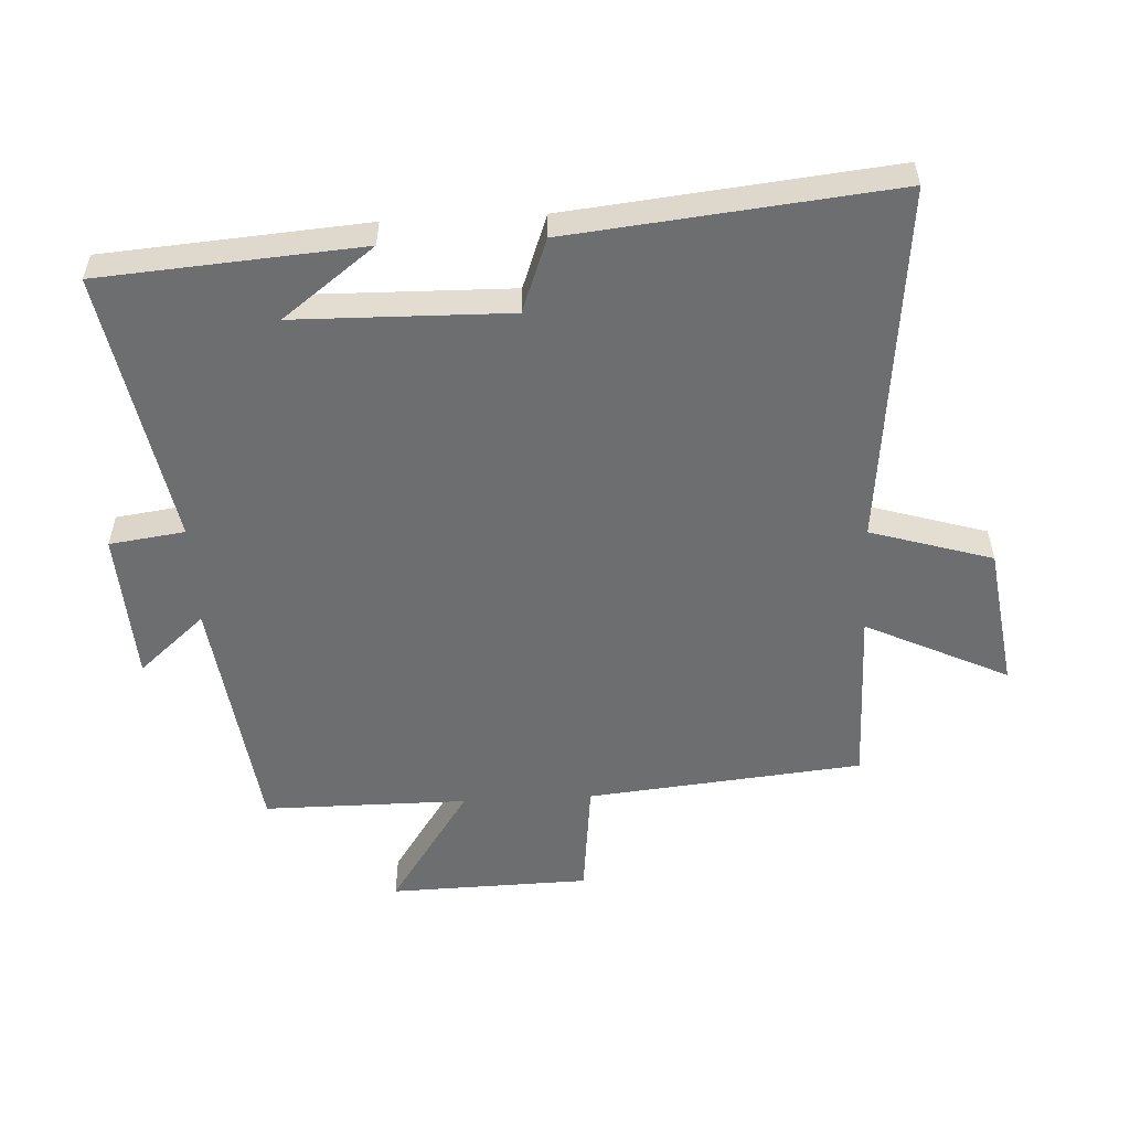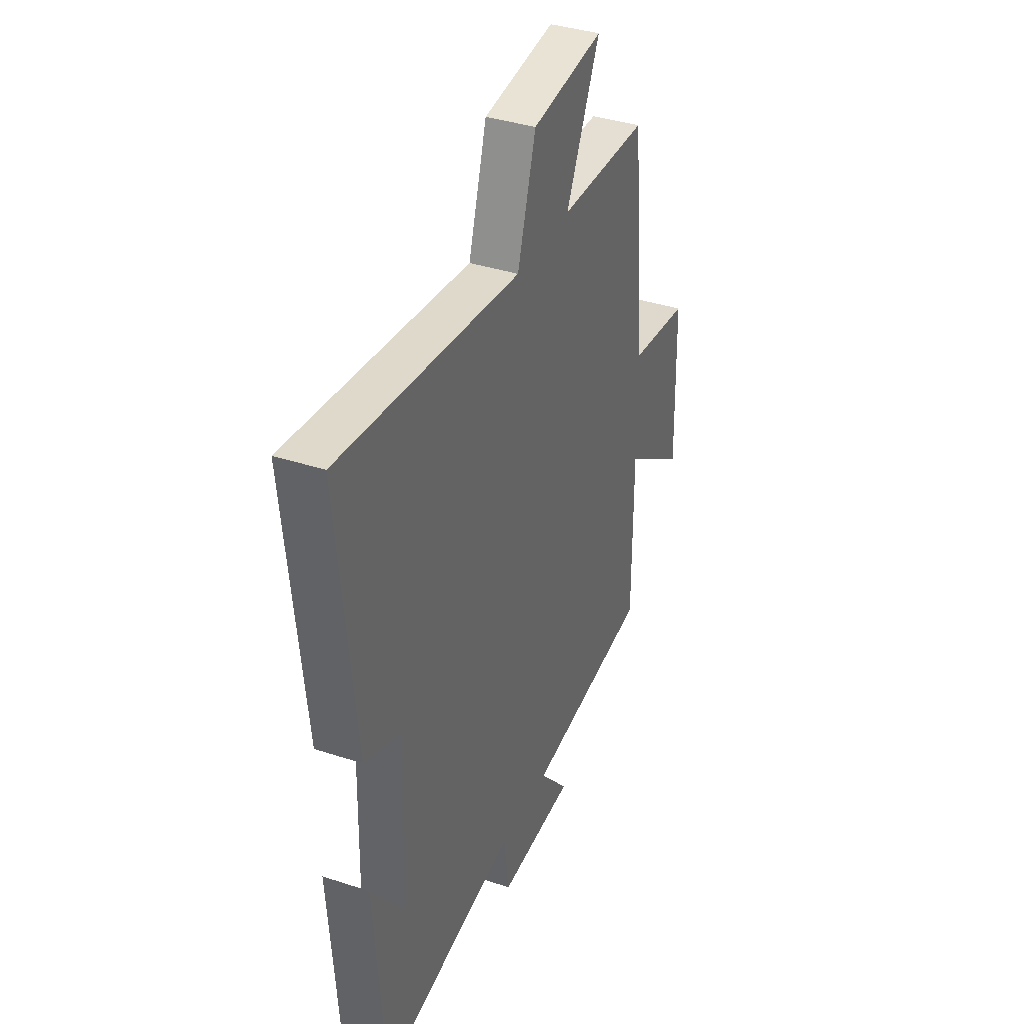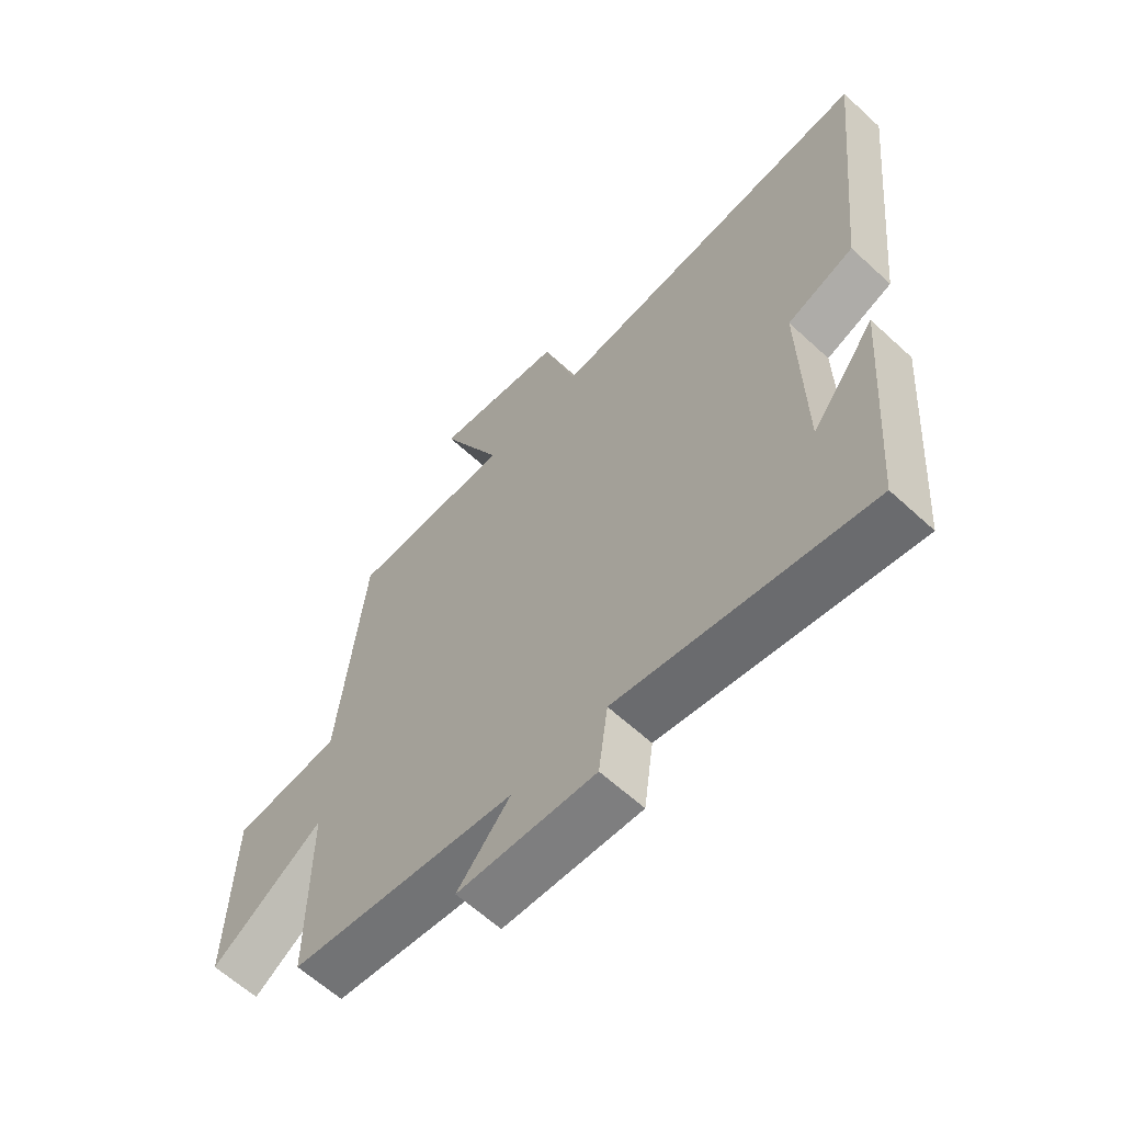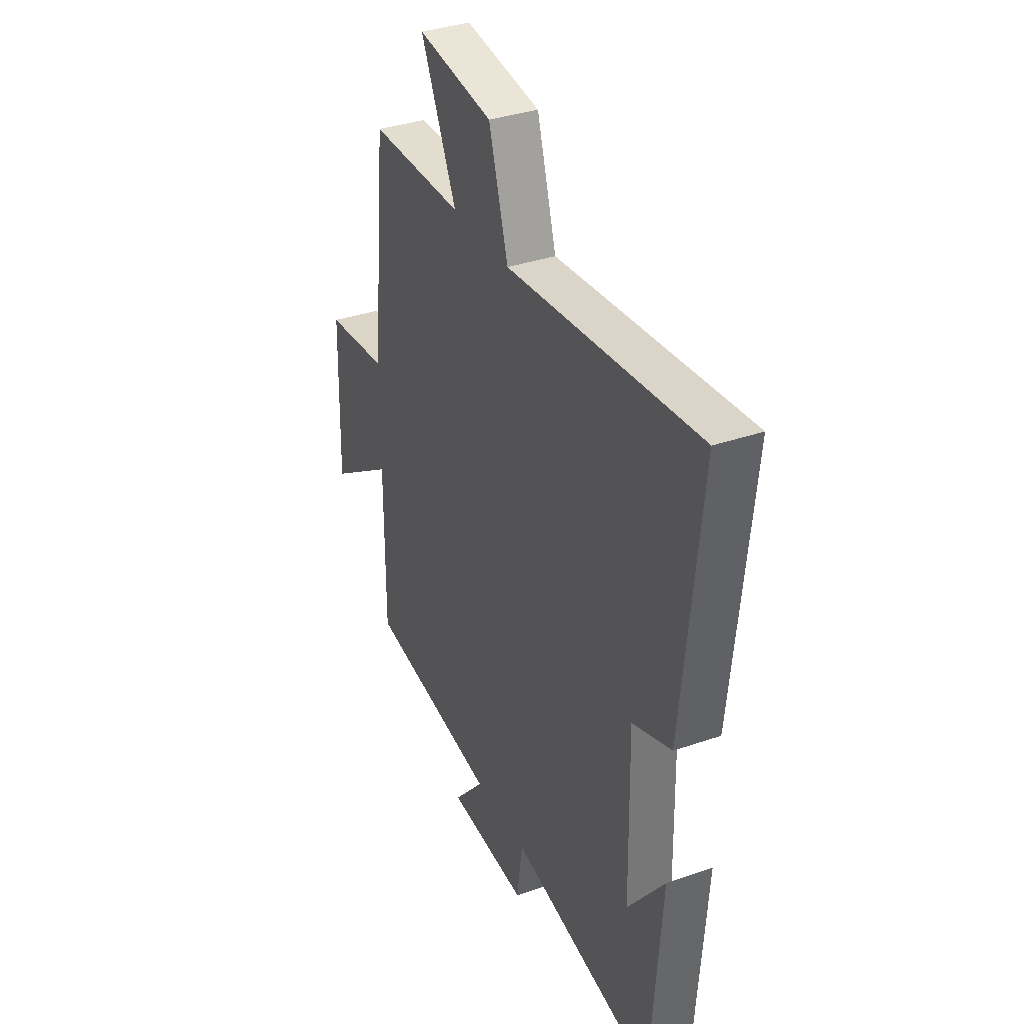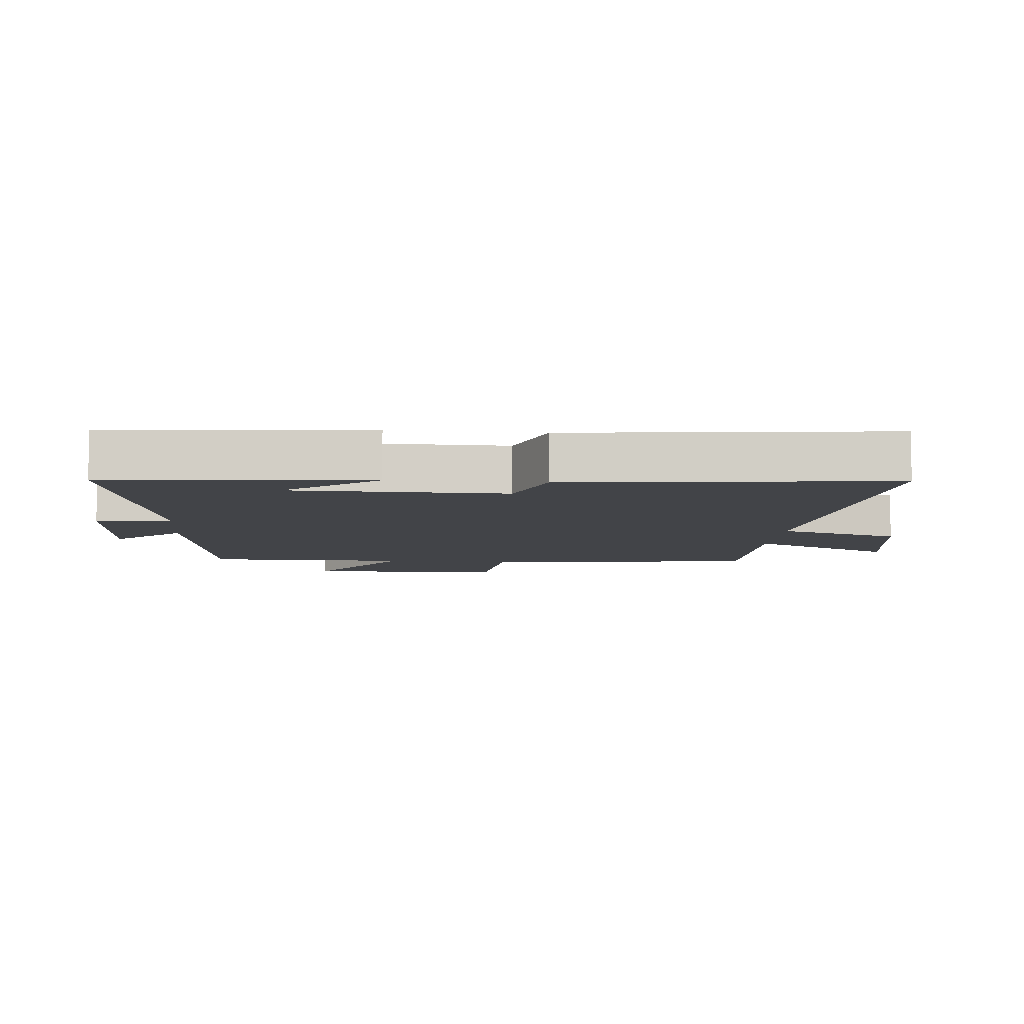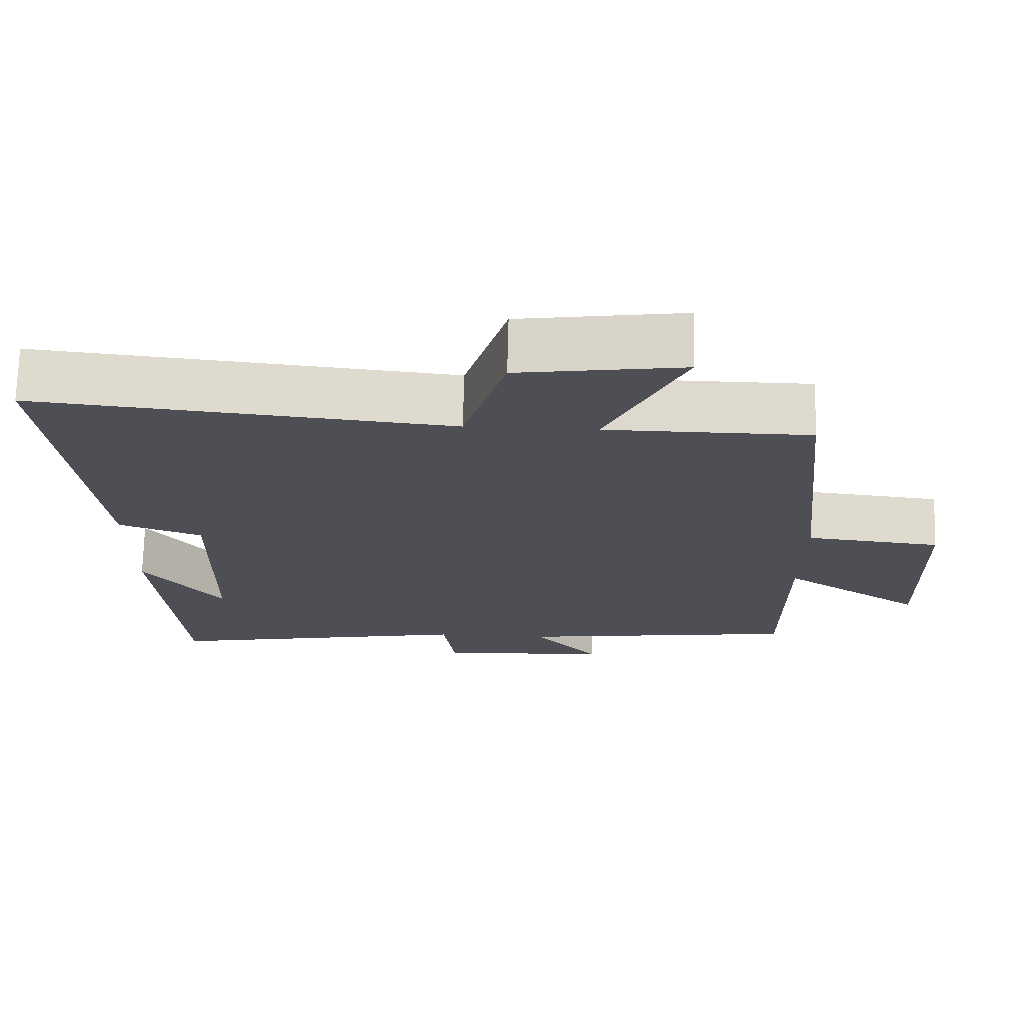
<metadata>
{"format":"obj","ext":"obj","renderer":"f3d","projection":"perspective","resolution":1024,"background":"white","views":[{"elev":-54.3,"azim":-87.1,"up":"+Y"},{"elev":37.2,"azim":-67.0,"up":"+Z"},{"elev":-62.2,"azim":-133.0,"up":"+Z"},{"elev":35.4,"azim":-114.6,"up":"+Z"},{"elev":-7.7,"azim":-94.7,"up":"+Y"},{"elev":71.7,"azim":1.4,"up":"+Z"}]}
</metadata>
<code>
v 0.5 0.07 -0.448
v 0.116 0.07 -0.5
v 0.206 0.07 -0.603
v -0.028 0.07 -0.617
v -0.044 0.07 -0.5
v -0.469 0.07 -0.58
v -0.5 0.07 -0.175
v -0.392 0.07 -0.317
v -0.386 0.07 0.015
v -0.5 0.07 0.057
v -0.553 0.07 0.557
v 0.007 0.07 0.5
v 0.064 0.07 0.689
v 0.286 0.07 0.721
v 0.181 0.07 0.5
v 0.457 0.07 0.498
v 0.5 0.07 0.071
v 0.683 0.07 0.051
v 0.691 0.07 -0.259
v 0.5 0.07 -0.131
v 0.5 0 -0.448
v 0.116 0 -0.5
v 0.206 0 -0.603
v -0.028 0 -0.617
v -0.044 0 -0.5
v -0.469 0 -0.58
v -0.5 0 -0.175
v -0.392 0 -0.317
v -0.386 0 0.015
v -0.5 0 0.057
v -0.553 0 0.557
v 0.007 0 0.5
v 0.064 0 0.689
v 0.286 0 0.721
v 0.181 0 0.5
v 0.457 0 0.498
v 0.5 0 0.071
v 0.683 0 0.051
v 0.691 0 -0.259
v 0.5 0 -0.131
f 17 18 19 20
f 15 16 17 20
f 15 20 1 2
f 12 13 14 15
f 12 15 2
f 9 10 11 12
f 8 9 12 2
f 6 7 8
f 5 6 8
f 5 8 2 3
f 3 4 5
f 40 39 38 37
f 40 37 36 35
f 22 21 40 35
f 35 34 33 32
f 22 35 32
f 32 31 30 29
f 22 32 29 28
f 28 27 26
f 28 26 25
f 23 22 28 25
f 25 24 23
f 1 21 22 2
f 2 22 23 3
f 3 23 24 4
f 4 24 25 5
f 5 25 26 6
f 6 26 27 7
f 7 27 28 8
f 8 28 29 9
f 9 29 30 10
f 10 30 31 11
f 11 31 32 12
f 12 32 33 13
f 13 33 34 14
f 14 34 35 15
f 15 35 36 16
f 16 36 37 17
f 17 37 38 18
f 18 38 39 19
f 19 39 40 20
f 20 40 21 1

</code>
